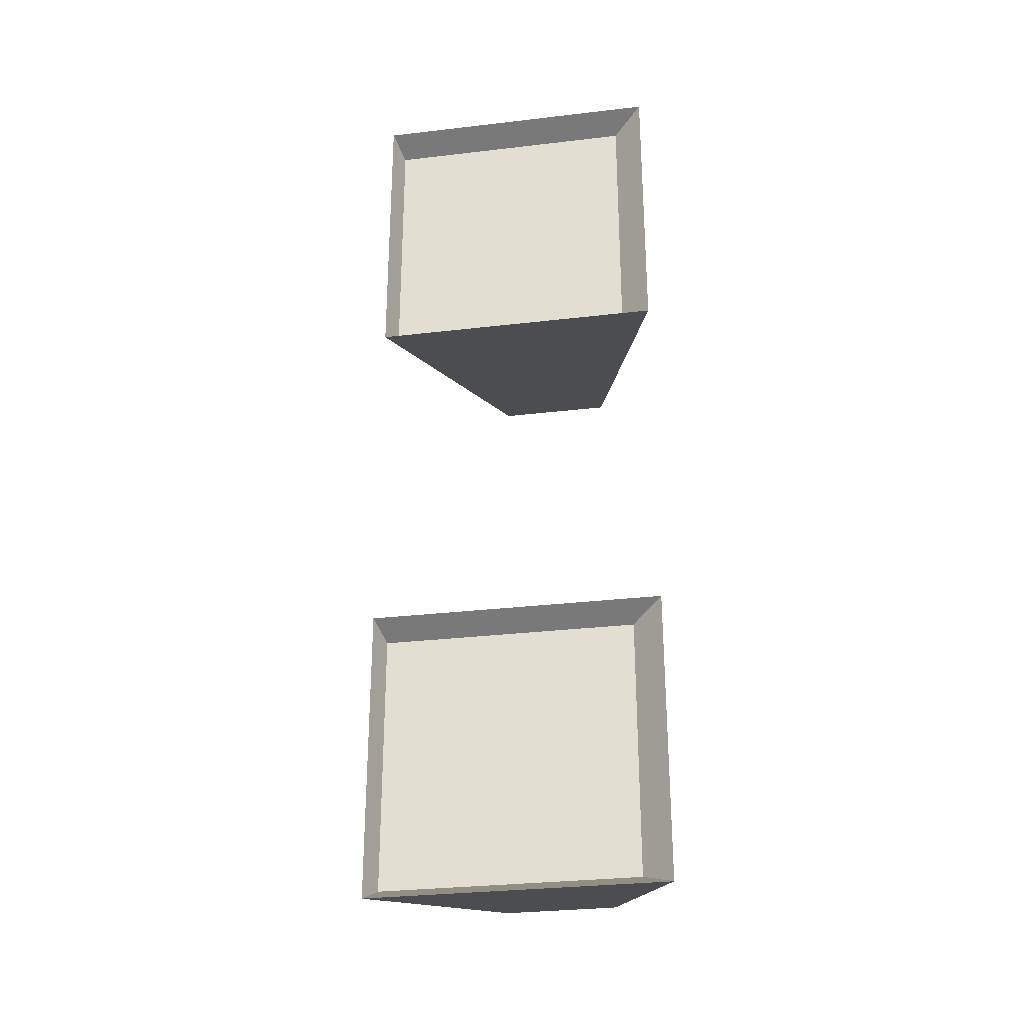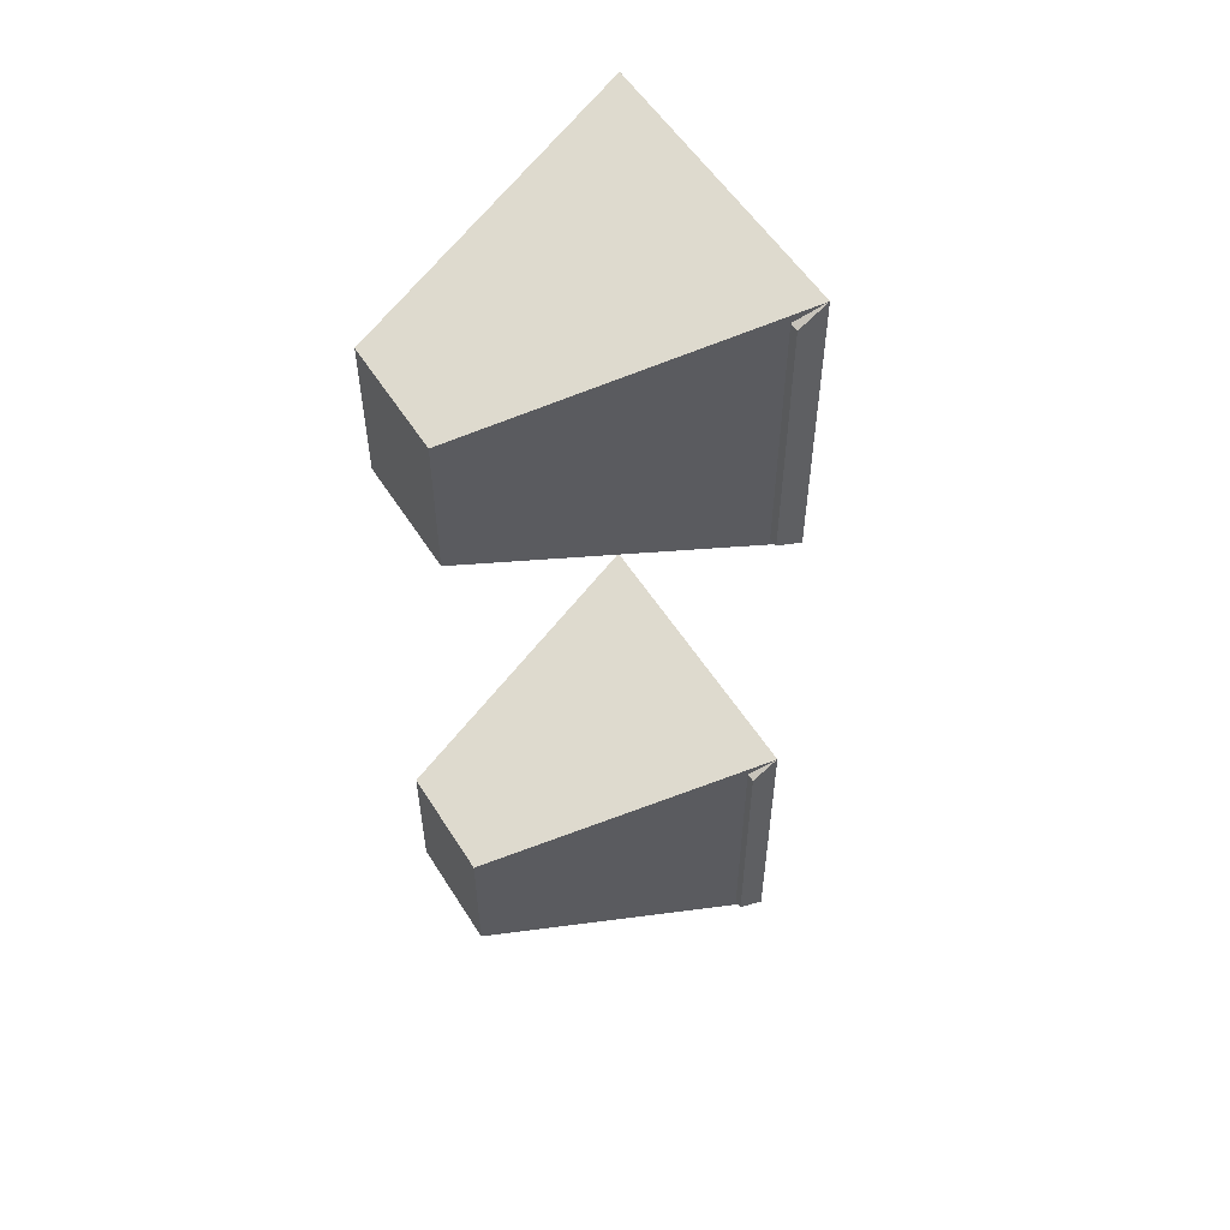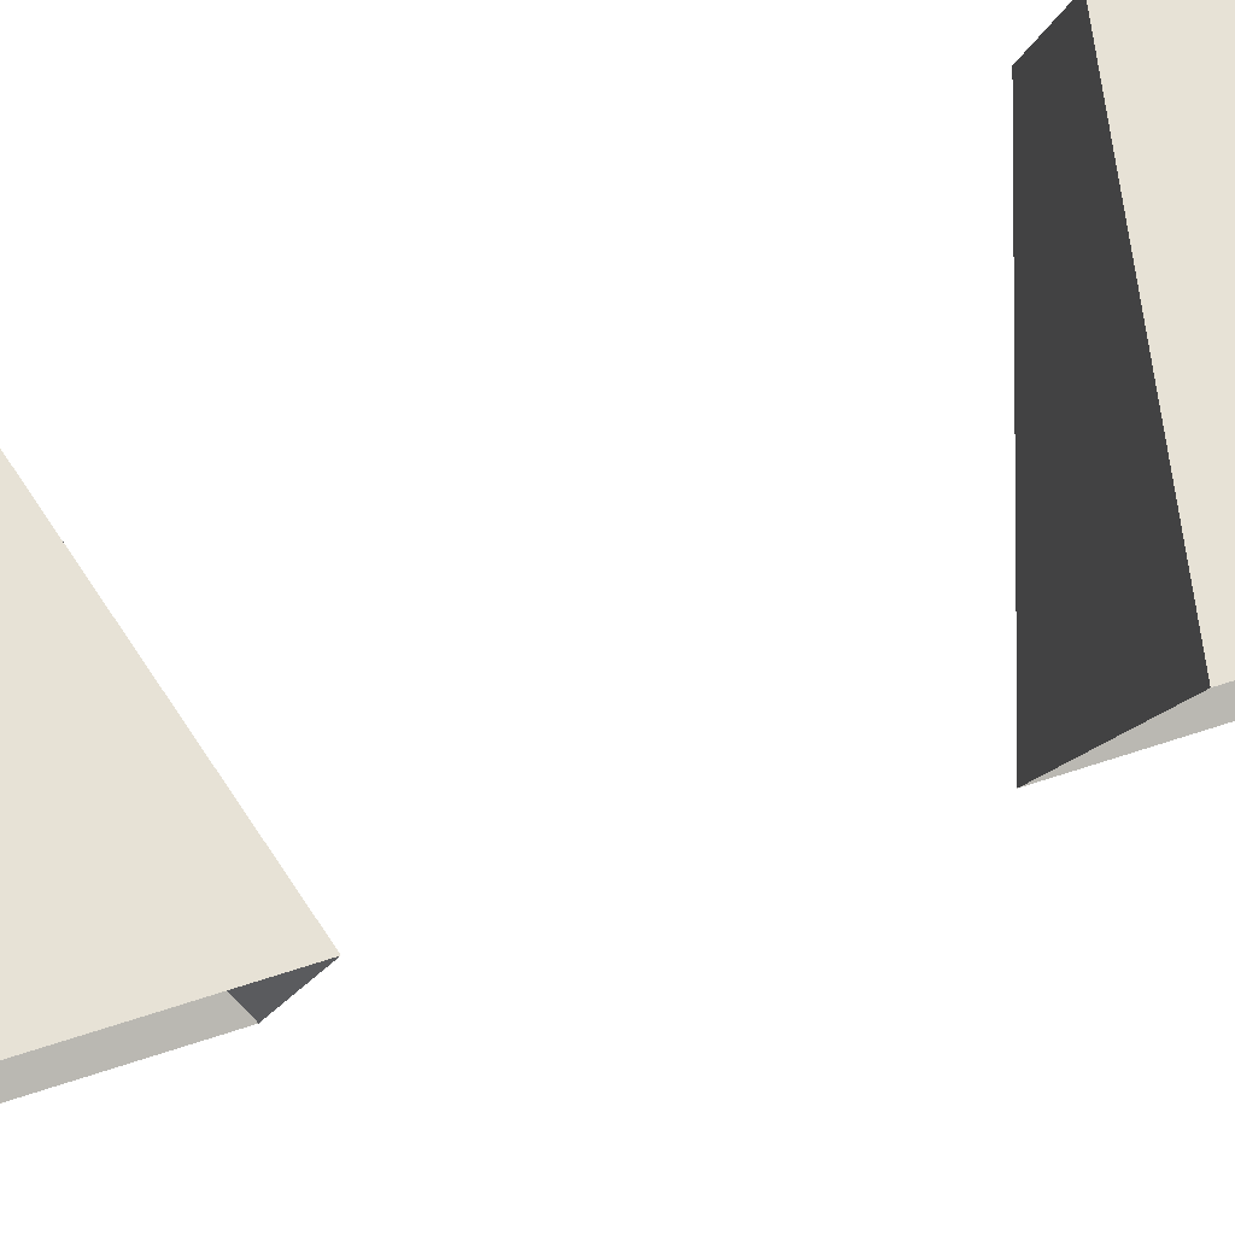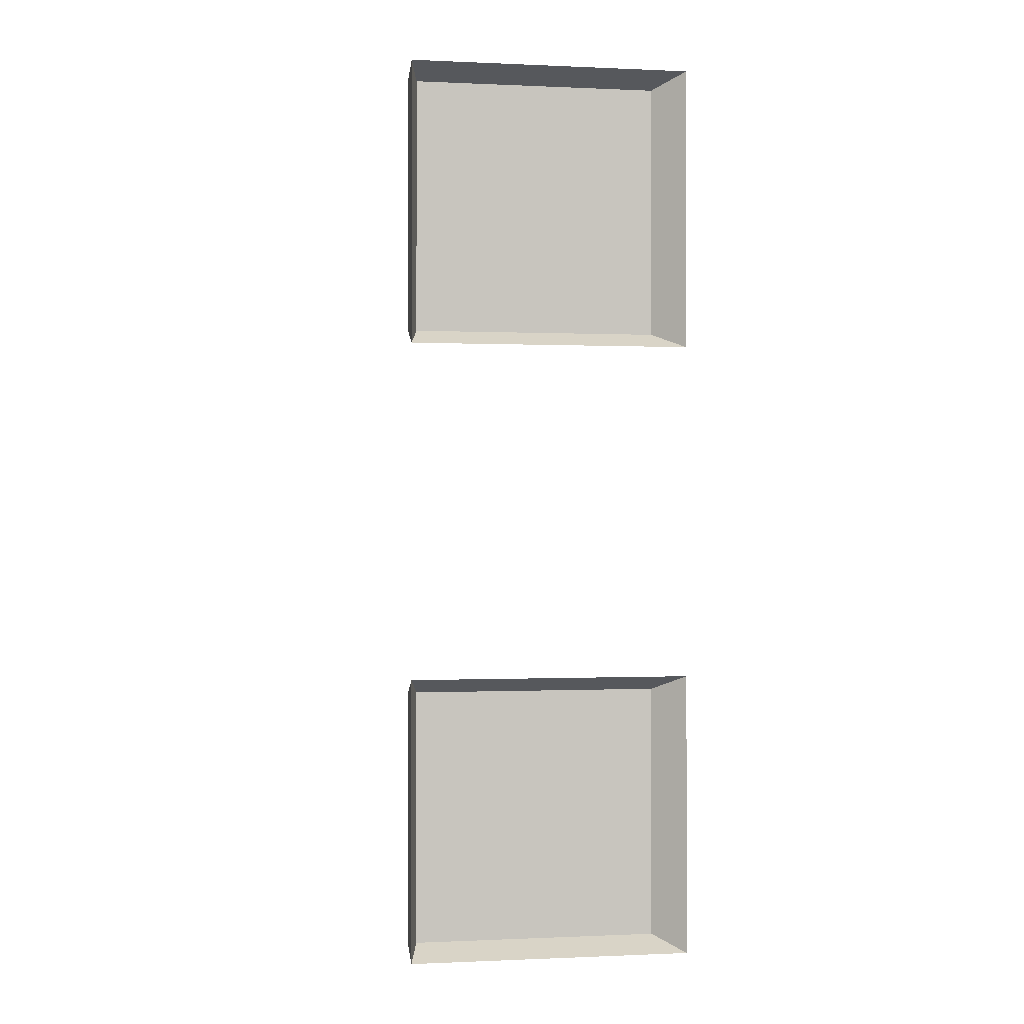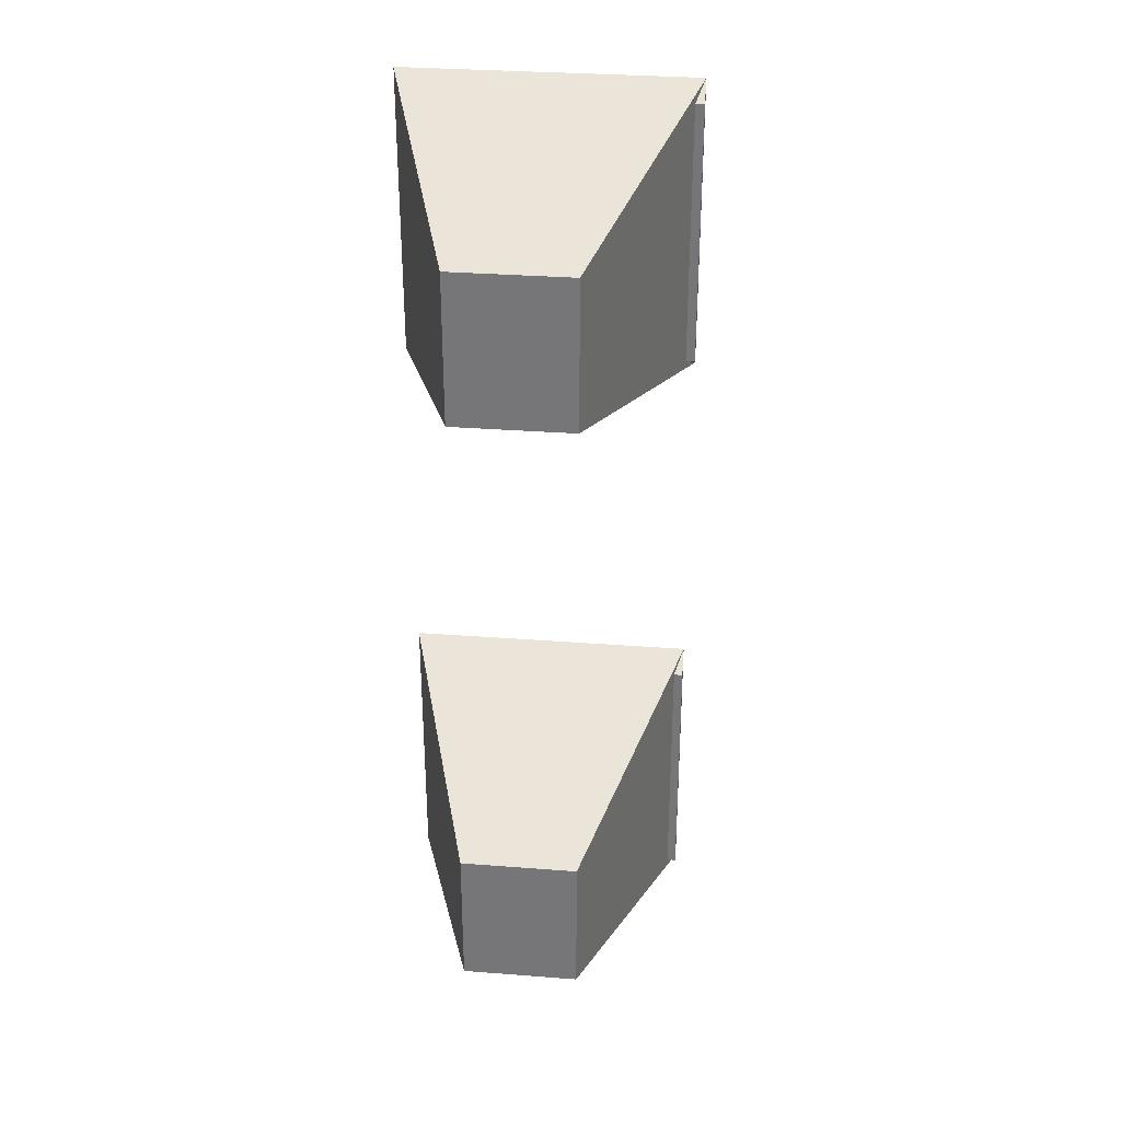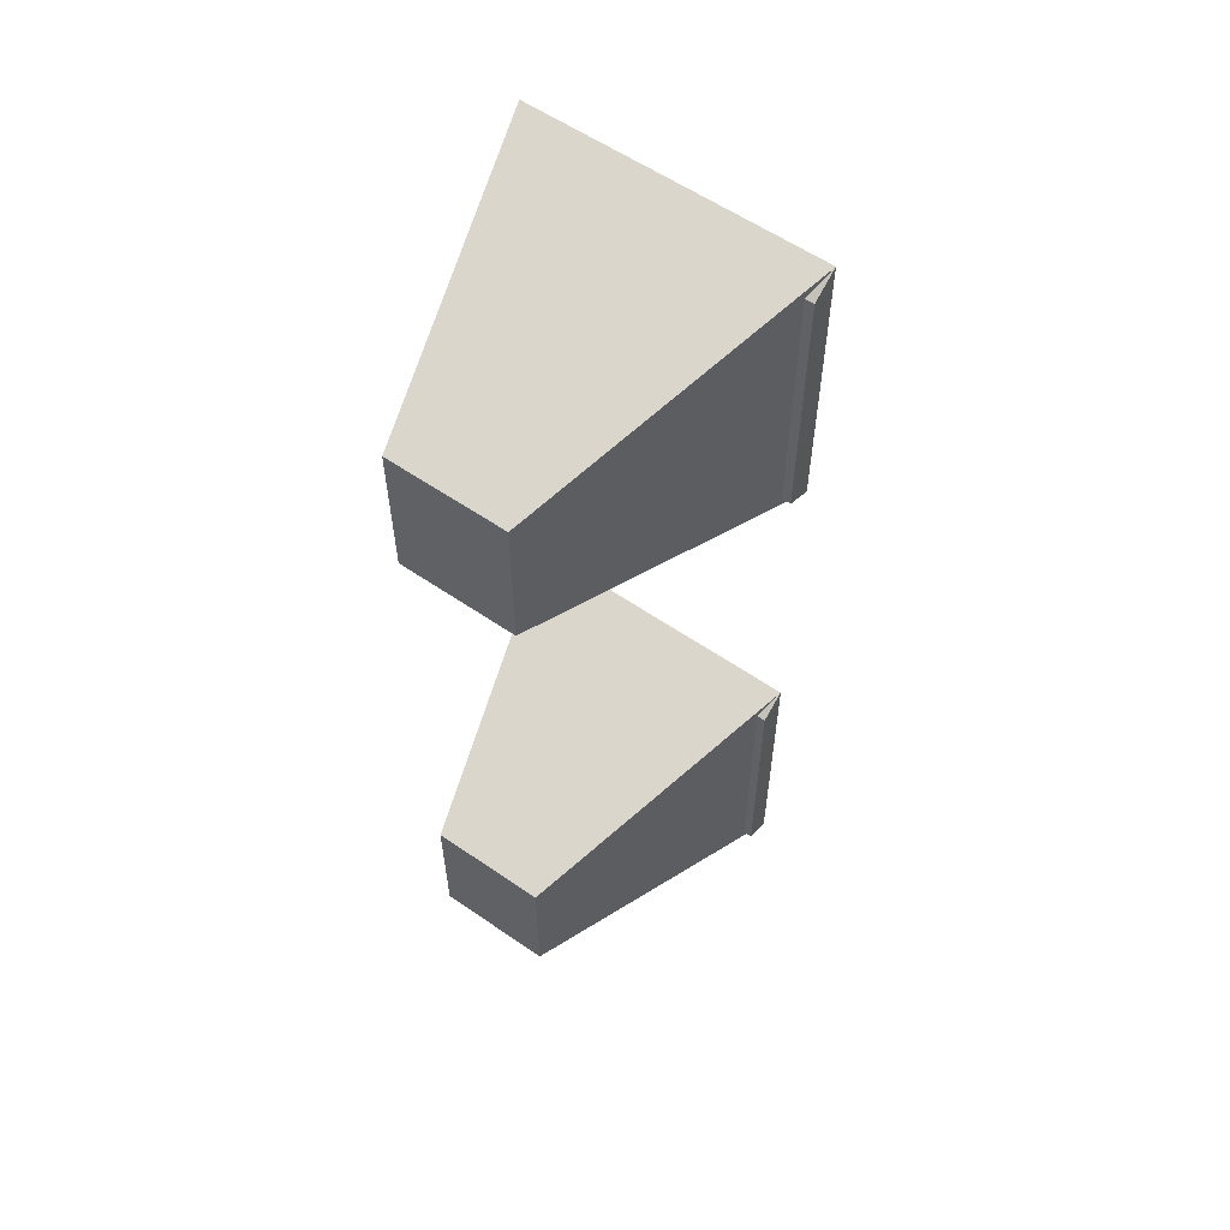
<metadata>
{"format":"obj","ext":"obj","renderer":"f3d","projection":"perspective","resolution":1024,"background":"white","views":[{"elev":-30.0,"azim":70.2,"up":"+Z"},{"elev":54.8,"azim":-61.3,"up":"+Z"},{"elev":52.4,"azim":69.5,"up":"+Y"},{"elev":-0.3,"azim":50.7,"up":"+Z"},{"elev":32.3,"azim":-113.5,"up":"+Z"},{"elev":58.5,"azim":-84.2,"up":"+Z"}]}
</metadata>
<code>
o Booster
v 0.3475 2.244 -0.3478
v 0.4457 2.417 -0.3478
v 0.3475 2.244 -0.149
v 0.4457 2.417 -0.149
v 0.2059 2.402 -0.3038
v 0.2497 2.479 -0.3038
v 0.2059 2.402 -0.193
v 0.2497 2.479 -0.193
v 0.3661 2.234 -0.1373
v 0.3661 2.234 -0.3595
v 0.4758 2.427 -0.3595
v 0.4758 2.427 -0.1373
v 0.3475 2.244 0.1388
v 0.4457 2.417 0.1388
v 0.3475 2.244 0.3377
v 0.4457 2.417 0.3377
v 0.2059 2.402 0.1828
v 0.2497 2.479 0.1828
v 0.2059 2.402 0.2937
v 0.2497 2.479 0.2937
v 0.3661 2.234 0.3493
v 0.3661 2.234 0.1272
v 0.4758 2.427 0.1272
v 0.4758 2.427 0.3493
f 2 3 1
f 12 7 9
f 8 5 7
f 5 11 10
f 7 10 9
f 12 6 8
f 3 10 1
f 2 10 11
f 2 12 4
f 4 9 3
f 14 15 13
f 24 19 21
f 20 17 19
f 17 23 22
f 19 22 21
f 24 18 20
f 15 22 13
f 14 22 23
f 14 24 16
f 16 21 15
f 2 4 3
f 12 8 7
f 8 6 5
f 5 6 11
f 7 5 10
f 12 11 6
f 3 9 10
f 2 1 10
f 2 11 12
f 4 12 9
f 14 16 15
f 24 20 19
f 20 18 17
f 17 18 23
f 19 17 22
f 24 23 18
f 15 21 22
f 14 13 22
f 14 23 24
f 16 24 21

</code>
